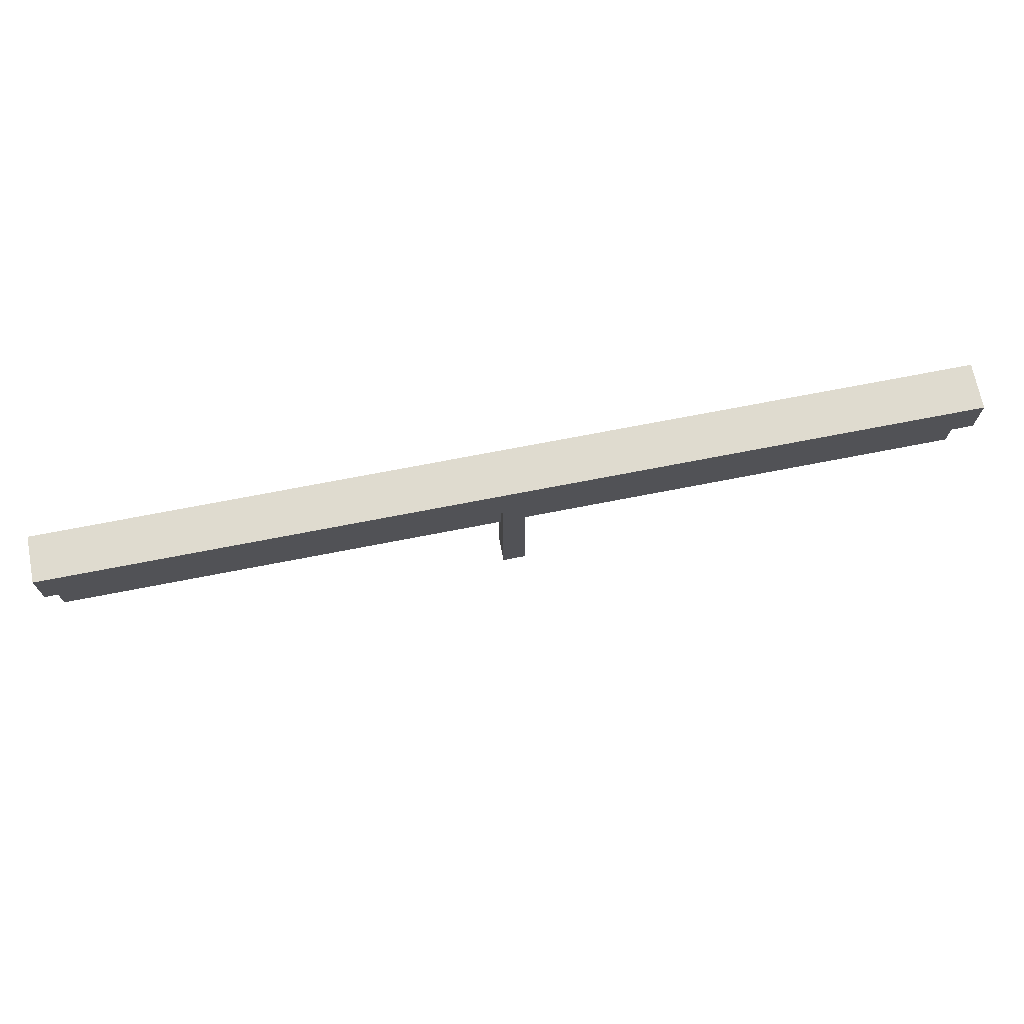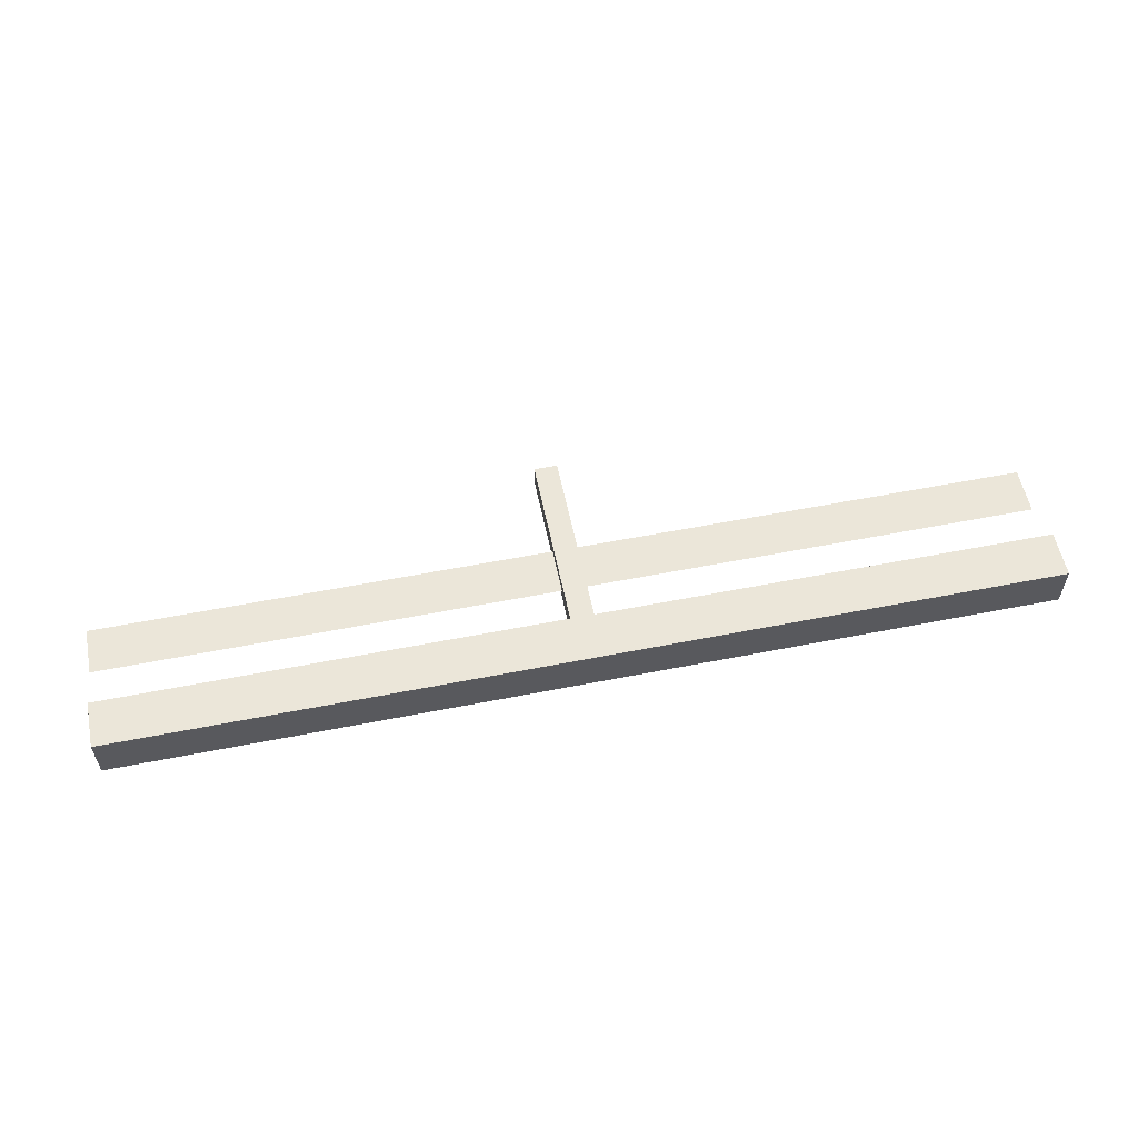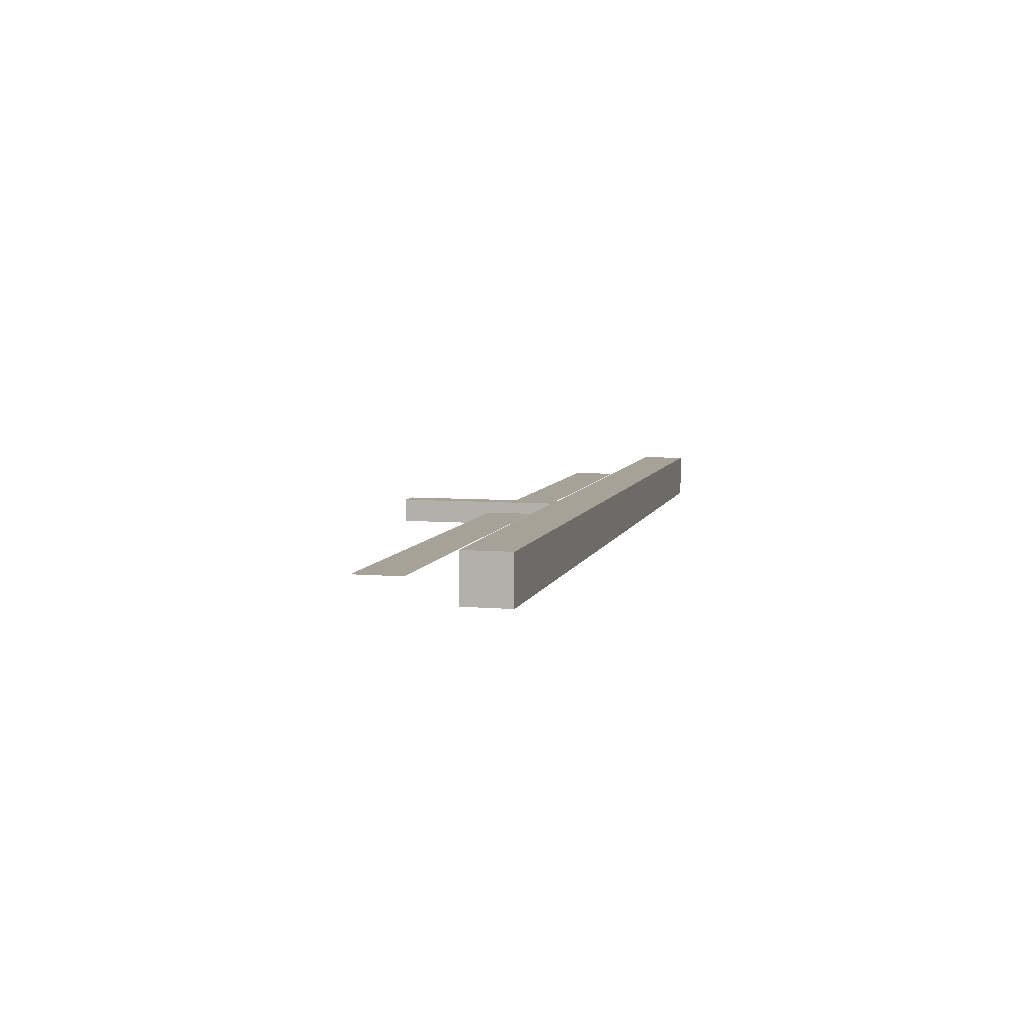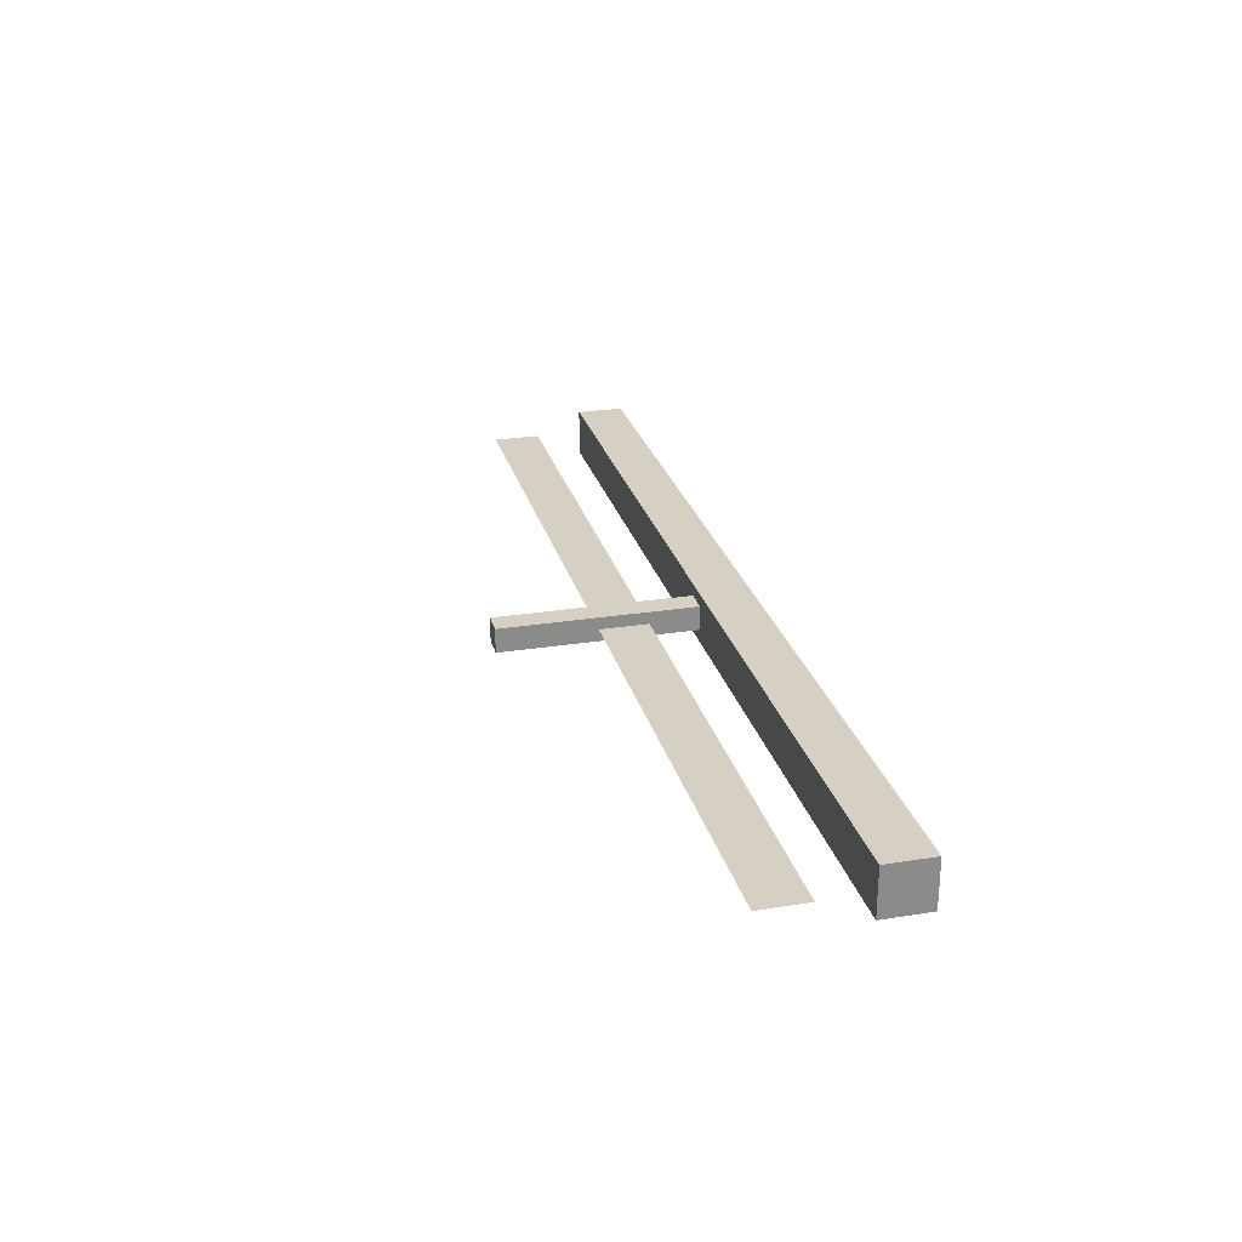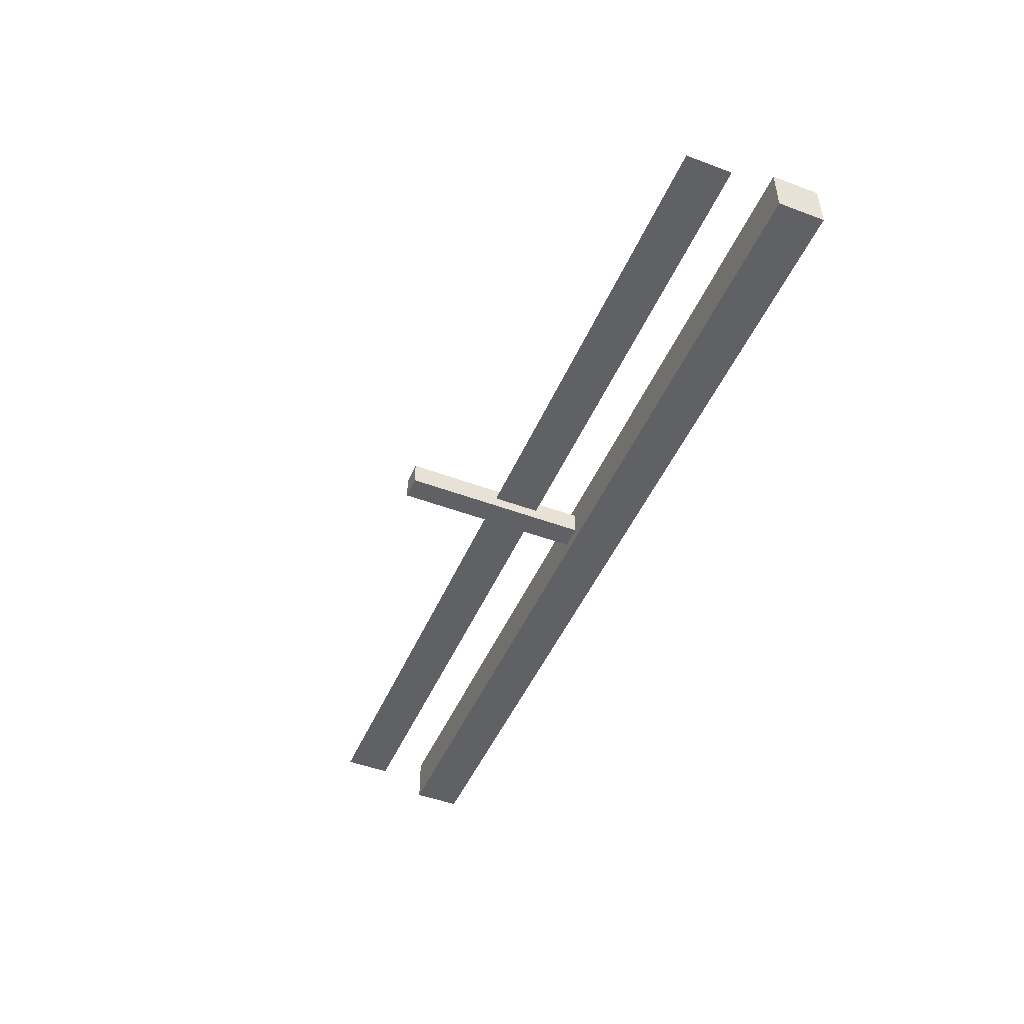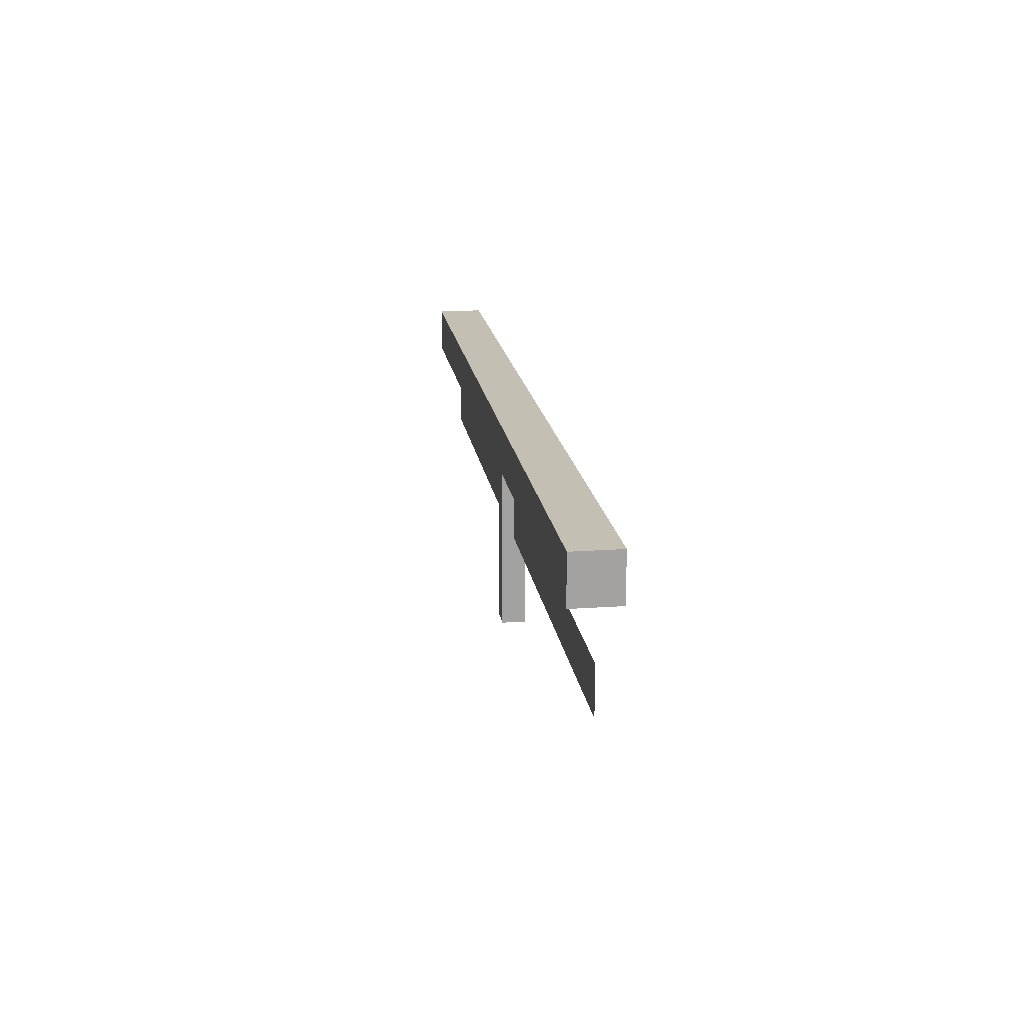
<metadata>
{"format":"obj","ext":"obj","renderer":"f3d","projection":"perspective","resolution":1024,"background":"white","views":[{"elev":70.3,"azim":168.9,"up":"+Y"},{"elev":56.9,"azim":168.4,"up":"+Z"},{"elev":6.6,"azim":103.8,"up":"+Z"},{"elev":26.2,"azim":75.9,"up":"+Z"},{"elev":-47.9,"azim":67.2,"up":"+Z"},{"elev":17.7,"azim":-98.0,"up":"+Y"}]}
</metadata>
<code>
o rail_middle
v 0.5 0.15 -0.475
v 0.0125 0.1 -0.475
v 0.5 0.1 -0.475
v 0.0125 0.15 -0.475
v -0.0125 0.15 -0.475
v -0.5 0.1 -0.475
v -0.0125 0.1 -0.475
v -0.5 0.15 -0.475
v -0.5 0.2 -0.45
v -0.5 0.25 -0.5
v -0.5 0.2 -0.5
v -0.5 0.25 -0.45
v 0.5 0.25 -0.45
v 0.5 0.2 -0.5
v 0.5 0.25 -0.5
v 0.5 0.2 -0.45
v 0.0125 0.2 -0.4625
v -0.0125 0.2 -0.4625
v 0.0125 0.2 -0.4875
v -0.0125 0.2 -0.4875
v 0.0125 0 -0.4875
v -0.0125 0 -0.4875
v 0.0125 0 -0.4625
v -0.0125 0 -0.4625
f 1 3 2
f 2 4 1
f 5 7 6
f 6 8 5
f 9 10 11
f 10 9 12
f 13 14 15
f 14 13 16
f 16 17 14
f 17 16 9
f 17 9 18
f 19 14 17
f 14 19 11
f 11 18 9
f 11 19 20
f 11 20 18
f 13 9 16
f 9 13 12
f 10 13 15
f 13 10 12
f 10 14 11
f 14 10 15
f 20 21 22
f 21 20 19
f 17 21 19
f 21 17 23
f 24 20 22
f 20 24 18
f 24 21 23
f 21 24 22
f 17 24 23
f 24 17 18

</code>
